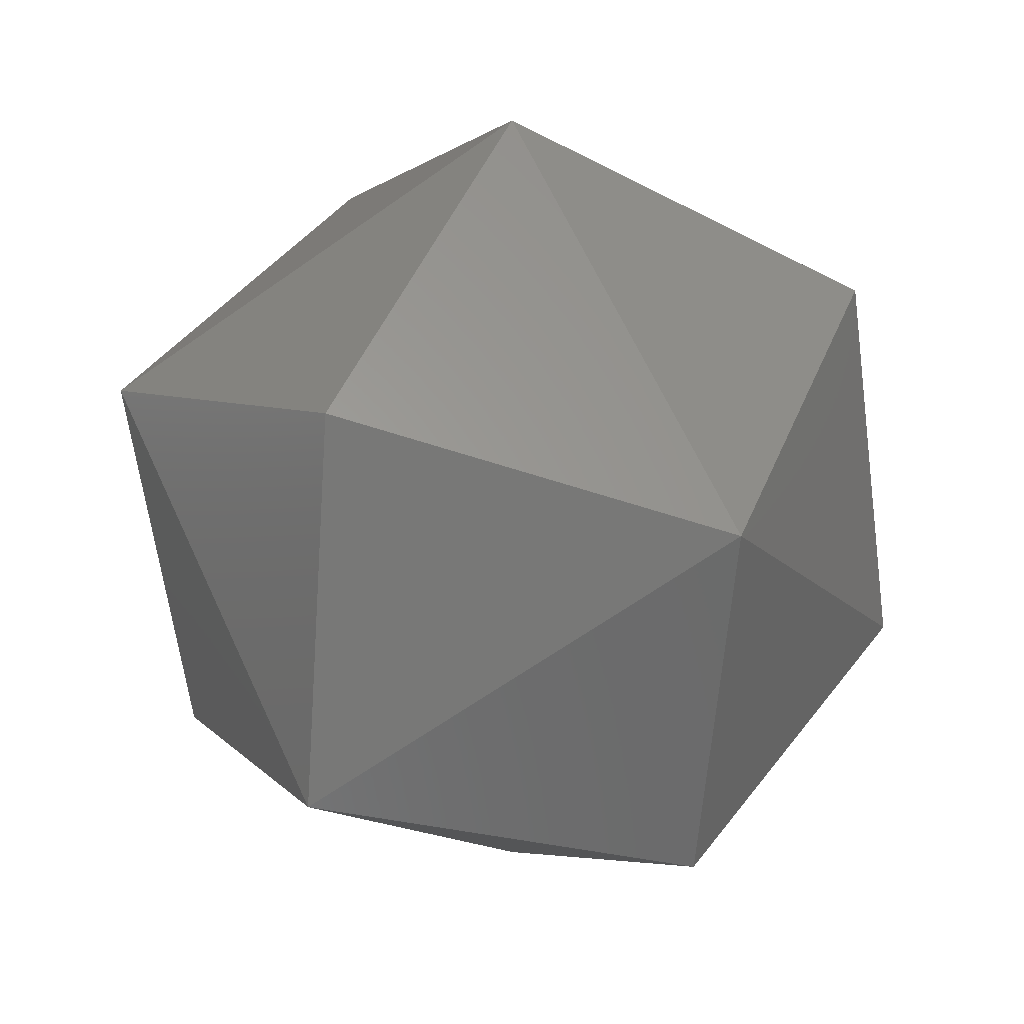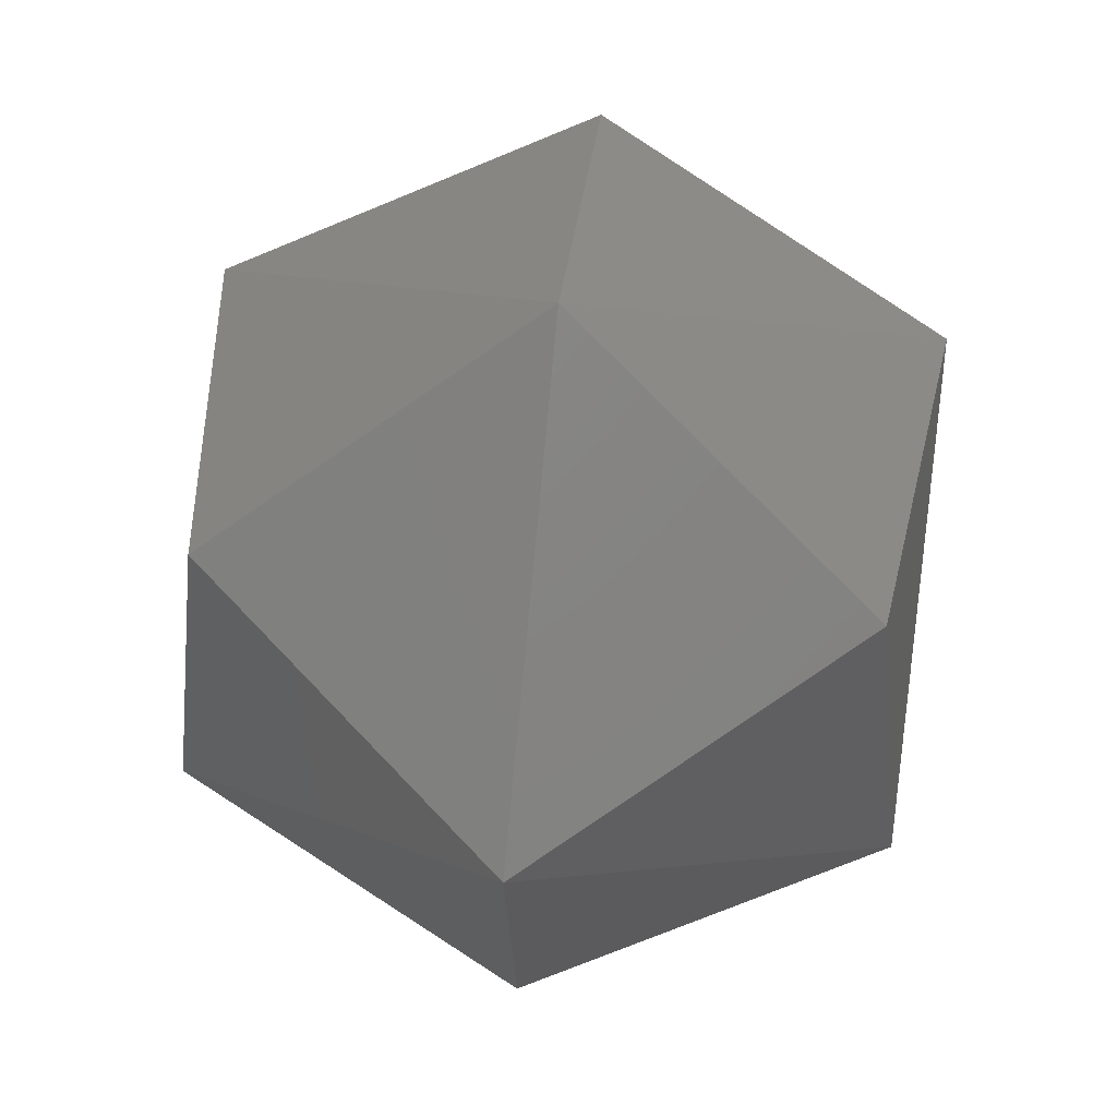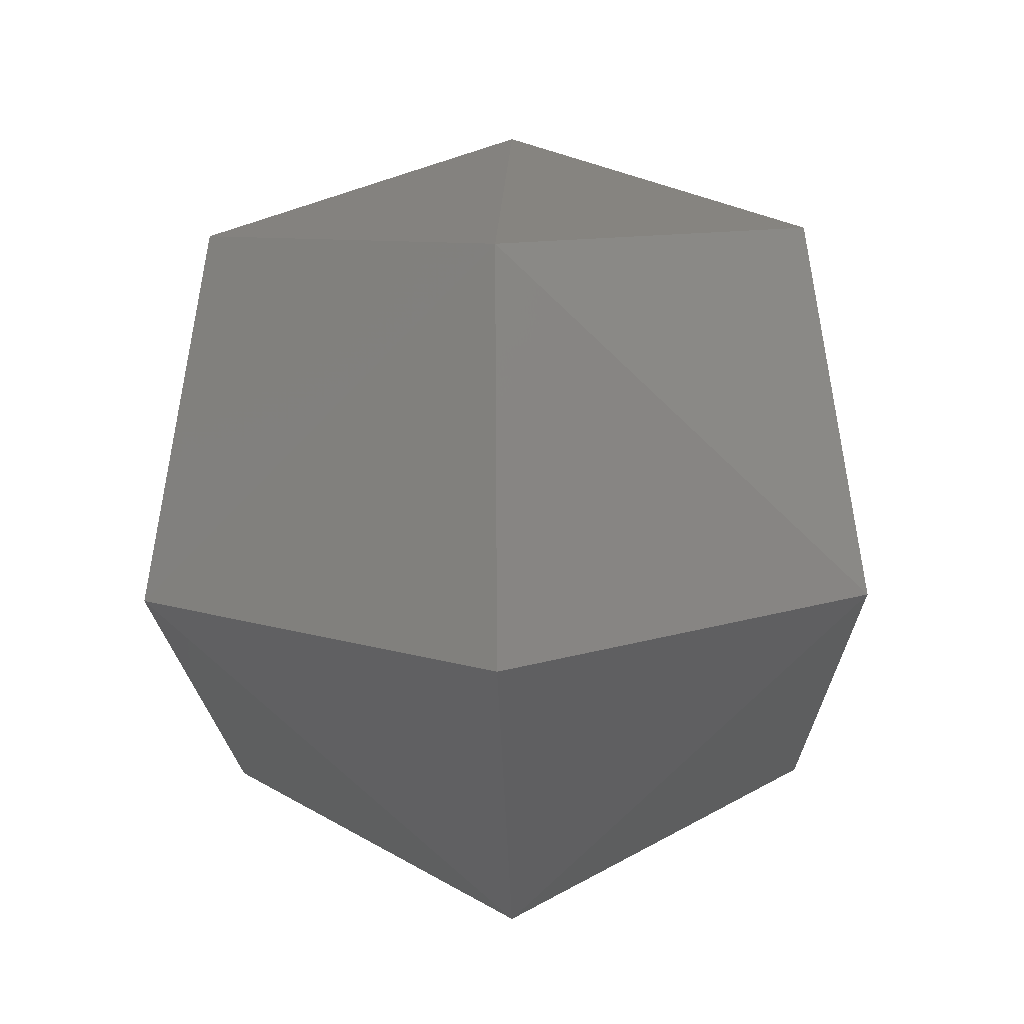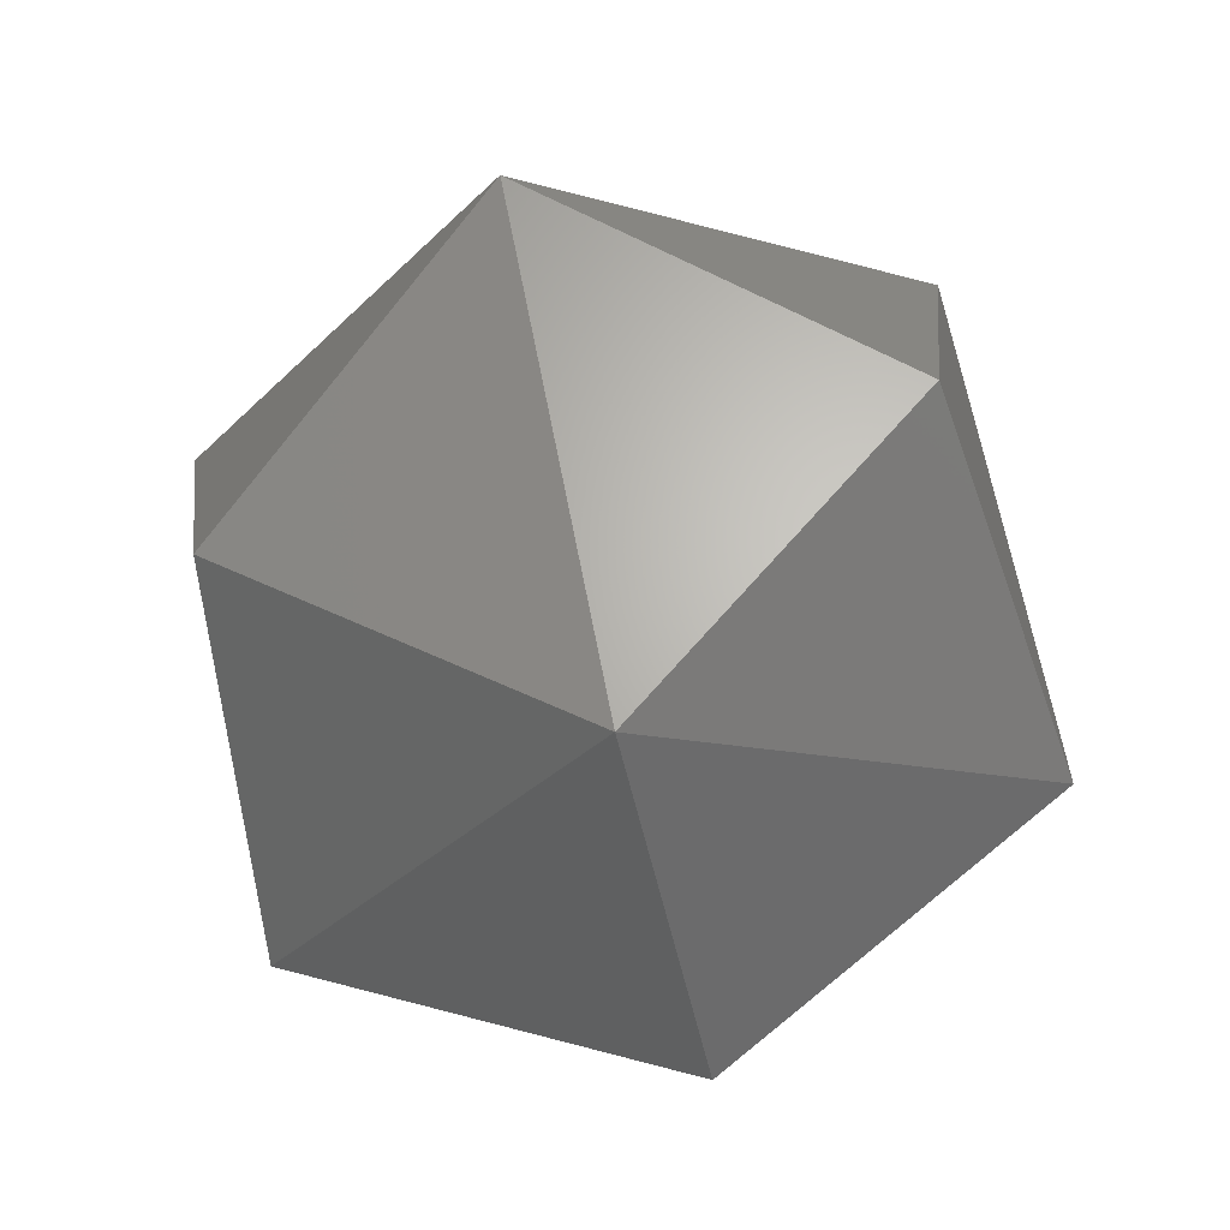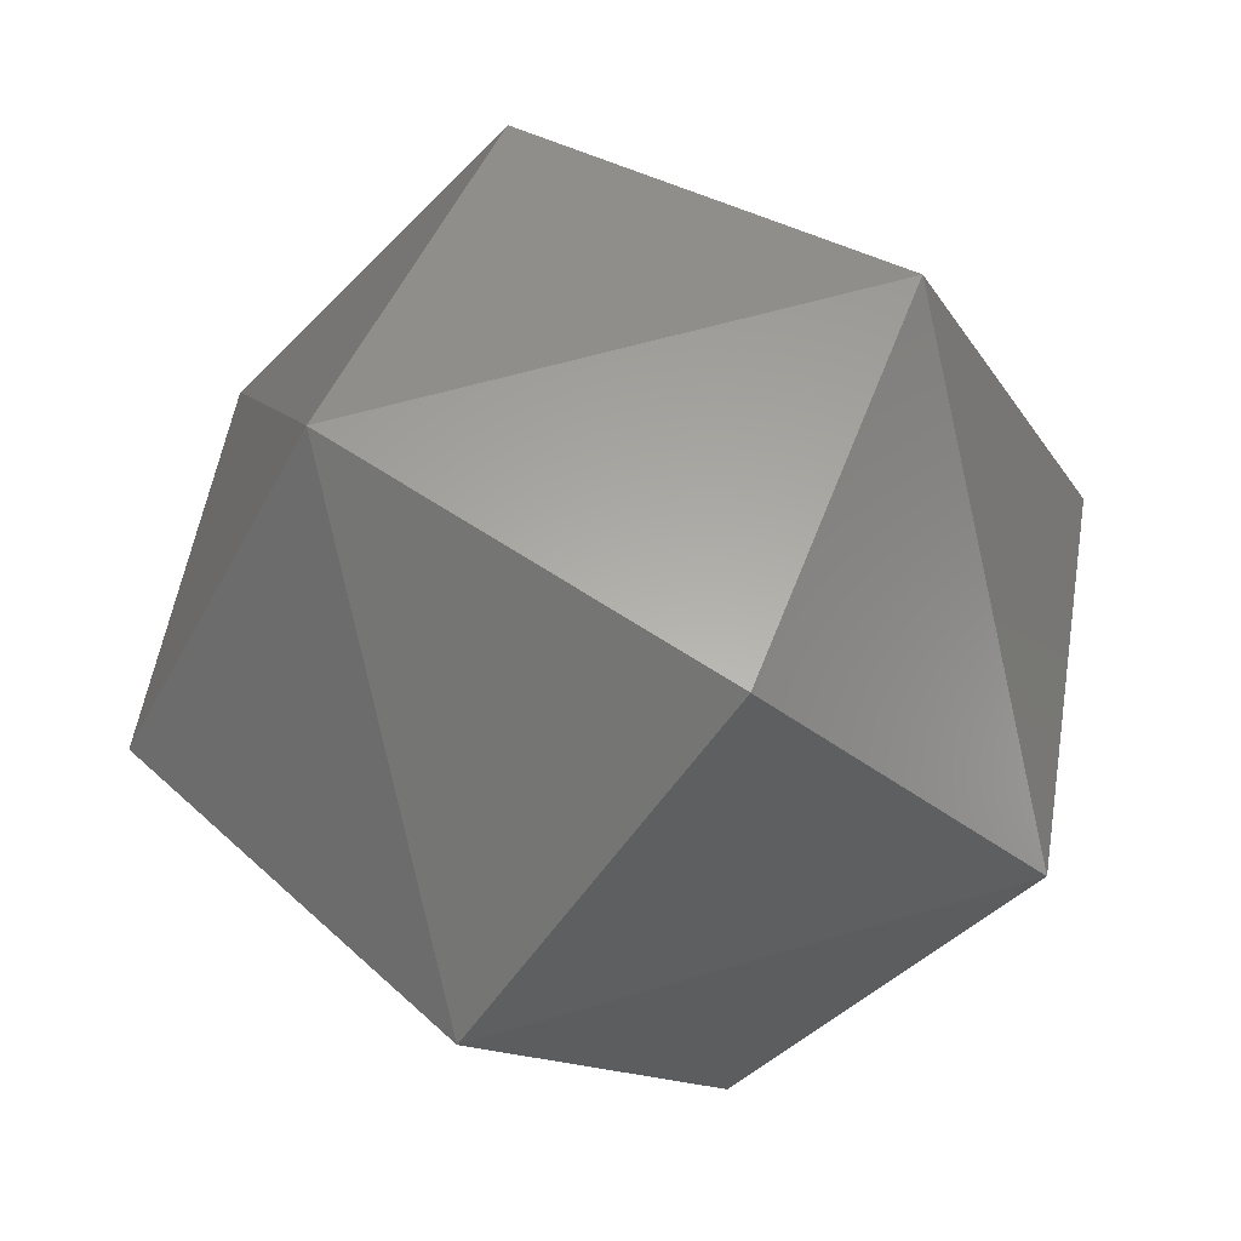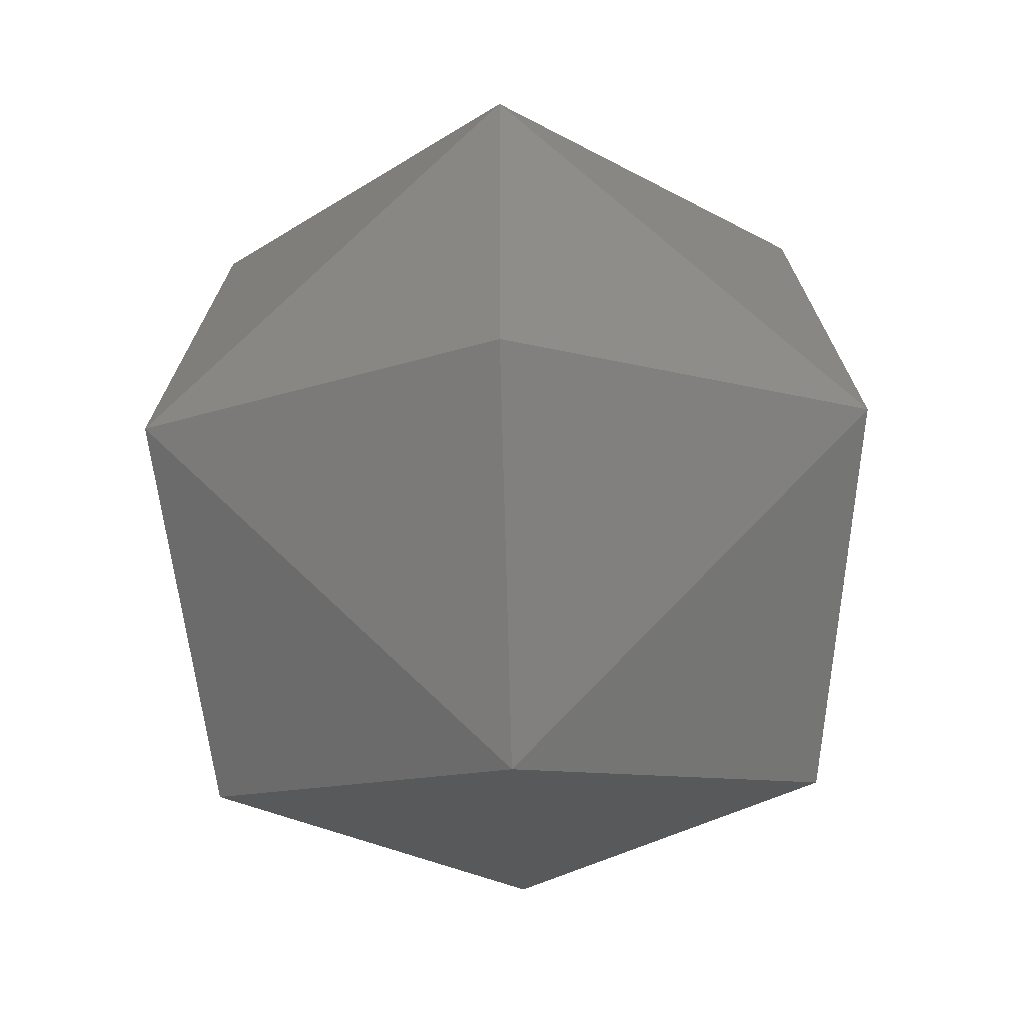
<metadata>
{"format":"stl","ext":"stl","renderer":"f3d","projection":"perspective","resolution":1024,"background":"white","views":[{"elev":25.8,"azim":-1.1,"up":"+Z"},{"elev":60.1,"azim":-83.3,"up":"+Z"},{"elev":-15.7,"azim":-87.8,"up":"+Z"},{"elev":-78.3,"azim":-136.7,"up":"+Z"},{"elev":53.6,"azim":126.7,"up":"+Y"},{"elev":-56.6,"azim":151.8,"up":"+Z"}]}
</metadata>
<code>
# stl→obj: 14 verts, 24 faces
v 0 0 1
v 0.8165 0 0.5774
v 0.4714 -0.8165 0.3333
v 0.9428 0 -0.3333
v 0.4082 -0.7071 -0.5774
v -0.4714 -0.8165 -0.3333
v -0.4082 -0.7071 0.5774
v -0.9428 2.22e-16 0.3333
v -0.8165 1.923e-16 -0.5774
v -0.4714 0.8165 -0.3333
v -0.4082 0.7071 0.5774
v 0.4714 0.8165 0.3333
v 0.4082 0.7071 -0.5774
v -2.22e-16 2.22e-16 -1
f 1 2 3
f 2 4 3
f 4 5 3
f 5 6 3
f 6 7 3
f 1 3 7
f 1 7 8
f 7 6 8
f 6 9 8
f 9 10 8
f 10 11 8
f 1 8 11
f 1 11 12
f 11 10 12
f 10 13 12
f 13 4 12
f 4 2 12
f 1 12 2
f 4 13 14
f 13 10 14
f 10 9 14
f 9 6 14
f 6 5 14
f 4 14 5

</code>
